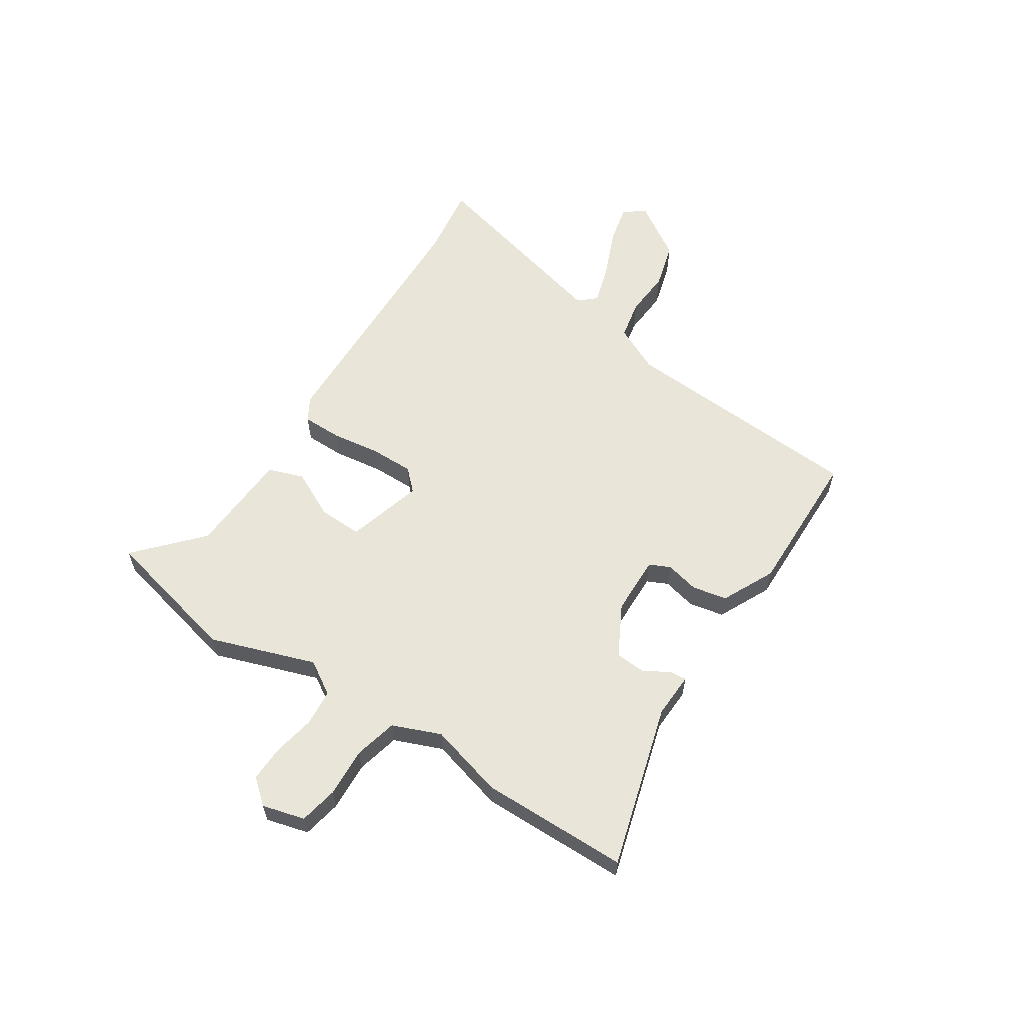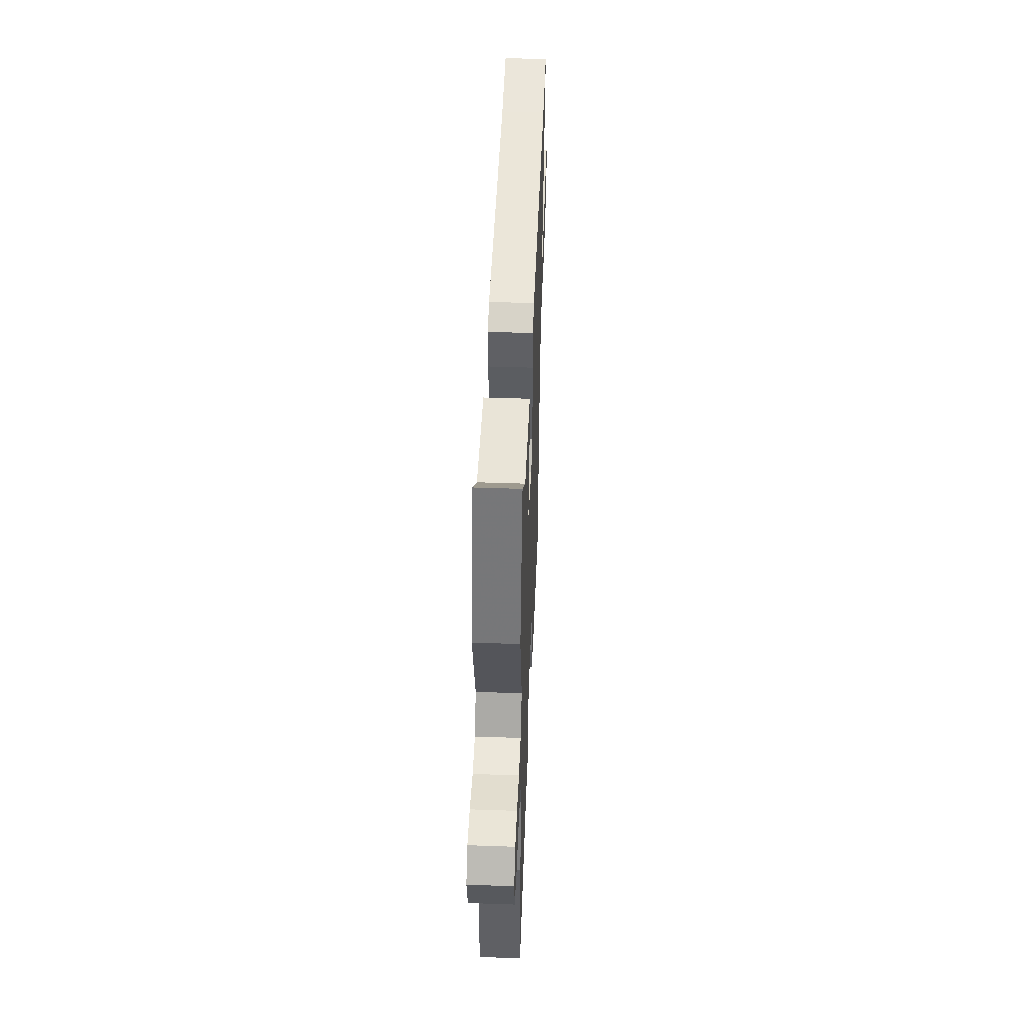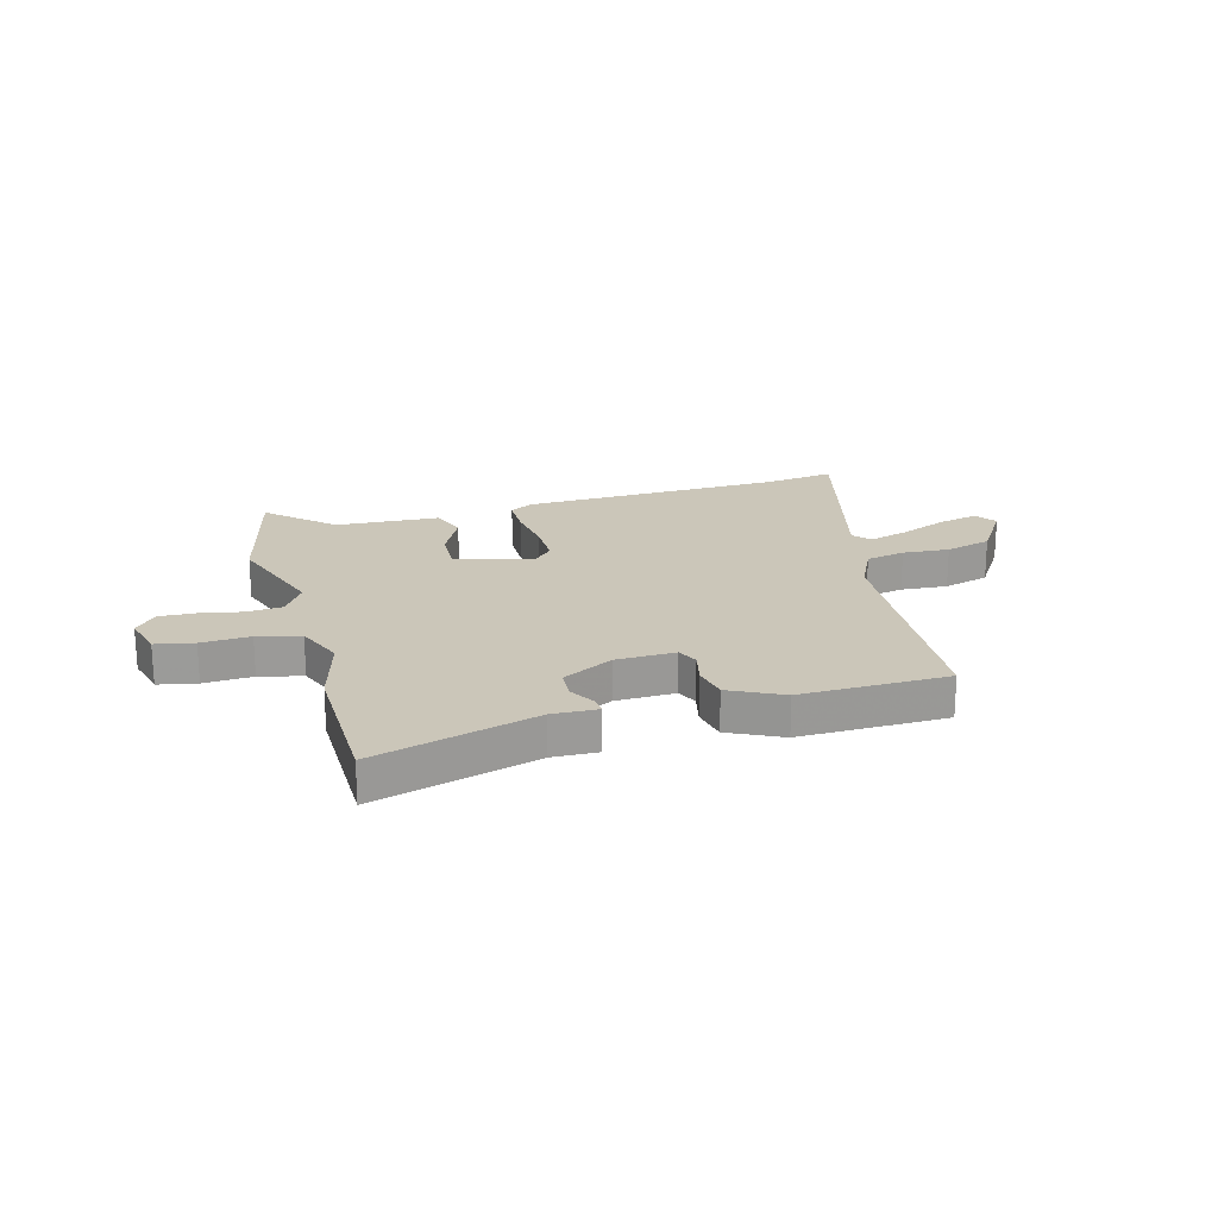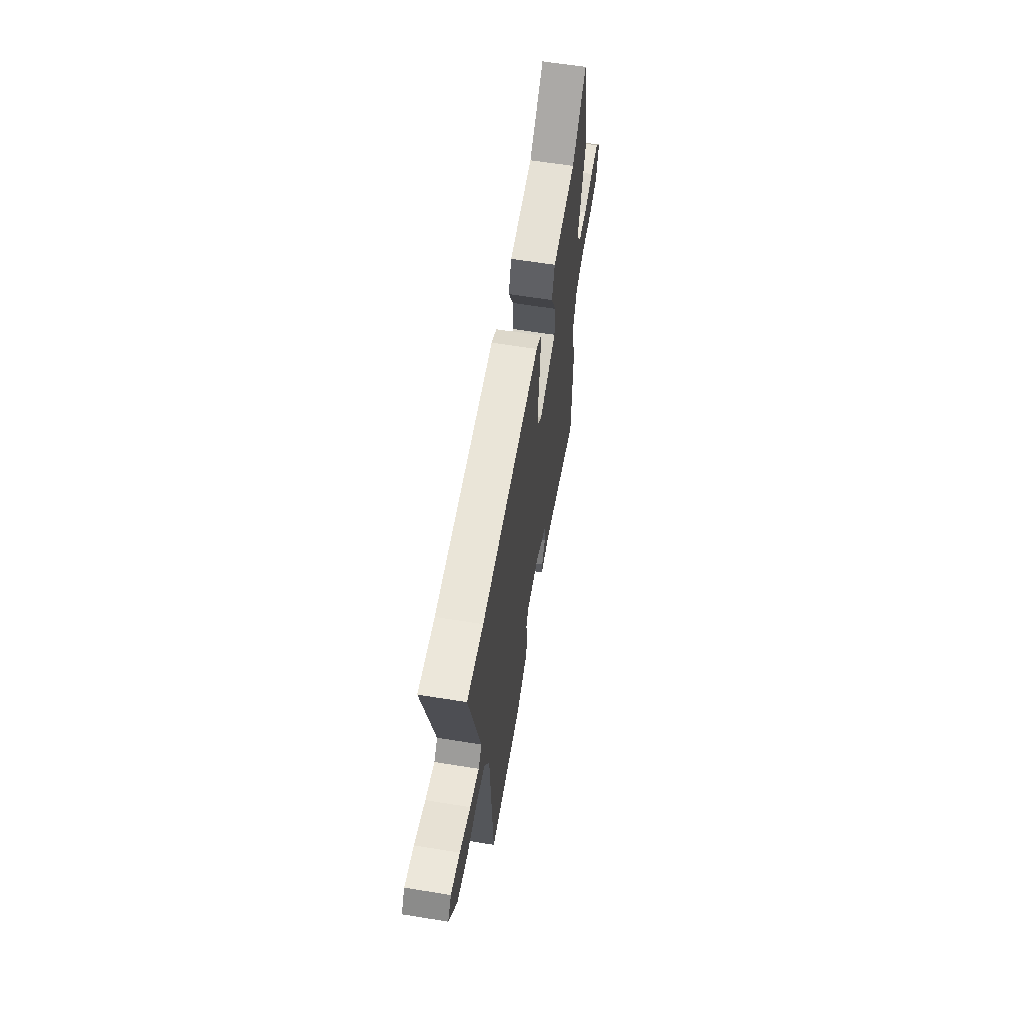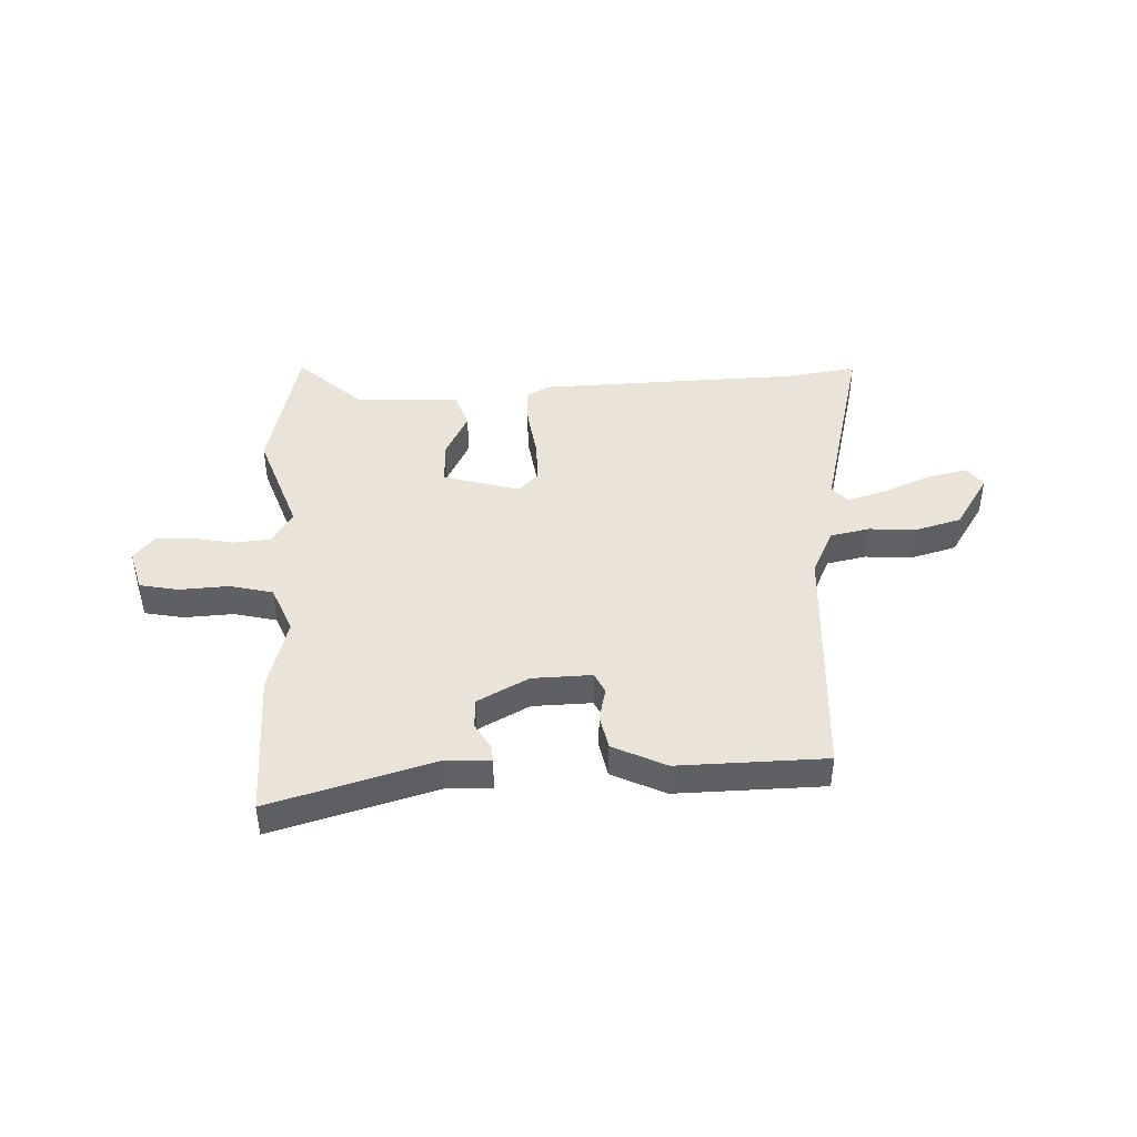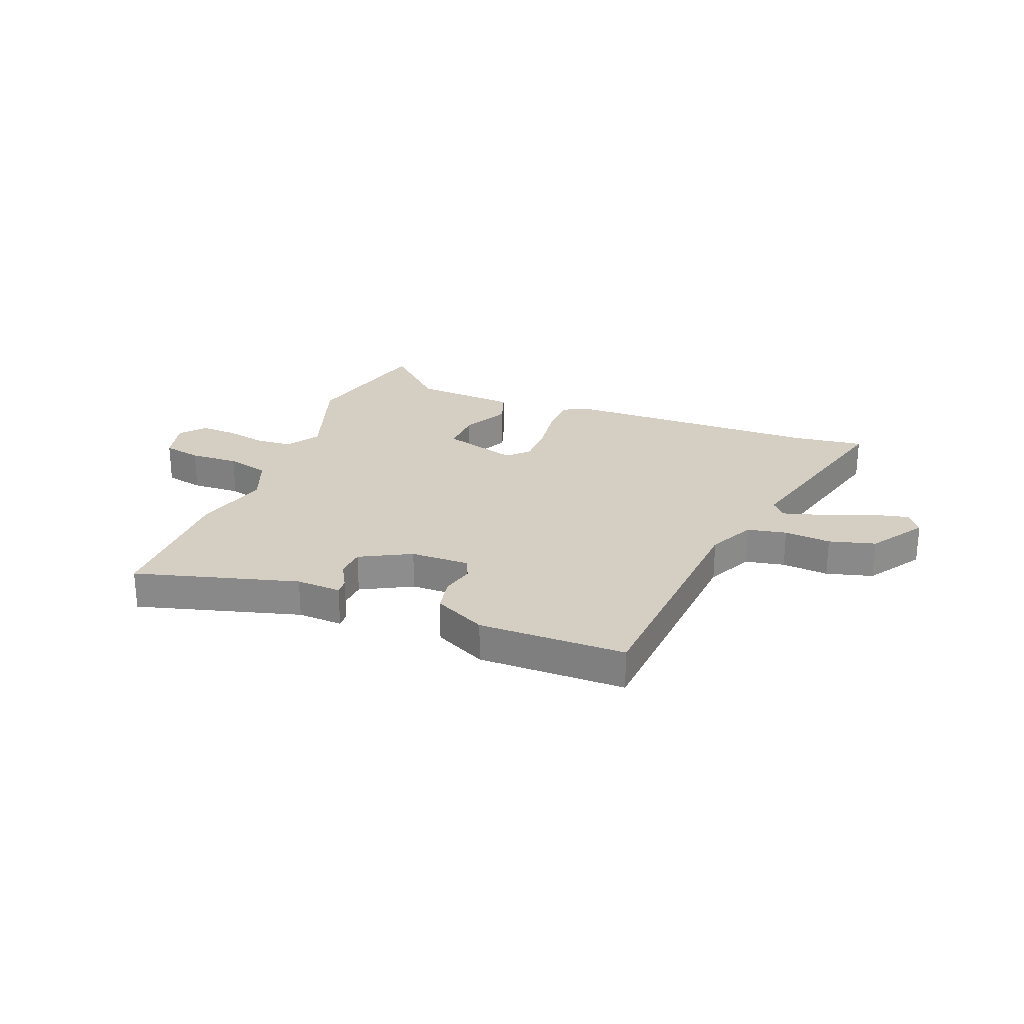
<metadata>
{"format":"obj","ext":"obj","renderer":"f3d","projection":"perspective","resolution":1024,"background":"white","views":[{"elev":59.7,"azim":123.2,"up":"+Y"},{"elev":45.8,"azim":92.3,"up":"+Z"},{"elev":20.8,"azim":164.7,"up":"+Y"},{"elev":61.0,"azim":-80.6,"up":"+Z"},{"elev":43.4,"azim":177.6,"up":"+Y"},{"elev":25.8,"azim":-158.1,"up":"+Y"}]}
</metadata>
<code>
v 0.484 0.07 0.567
v 0.544 0.07 0.311
v 0.477 0.07 0.119
v 0.515 0.07 0.058
v 0.582 0.07 0.052
v 0.659 0.07 0.067
v 0.725 0.07 0.069
v 0.763 0.07 0.024
v 0.742 0.07 -0.054
v 0.671 0.07 -0.068
v 0.581 0.07 -0.063
v 0.502 0.07 -0.082
v 0.466 0.07 -0.17
v 0.503 0.07 -0.307
v 0.499 0.07 -0.578
v 0.2 0.07 -0.492
v 0.117 0.07 -0.495
v 0.119 0.07 -0.466
v 0.147 0.07 -0.417
v 0.144 0.07 -0.362
v 0.051 0.07 -0.312
v -0.058 0.07 -0.309
v -0.076 0.07 -0.347
v -0.062 0.07 -0.408
v -0.075 0.07 -0.472
v -0.172 0.07 -0.519
v -0.443 0.07 -0.514
v -0.469 0.07 -0.061
v -0.51 0.07 0.025
v -0.582 0.07 0.04
v -0.668 0.07 0.034
v -0.753 0.07 0.058
v -0.818 0.07 0.159
v -0.79 0.07 0.198
v -0.717 0.07 0.181
v -0.629 0.07 0.144
v -0.556 0.07 0.122
v -0.528 0.07 0.153
v -0.62 0.07 0.517
v -0.489 0.07 0.498
v -0.007 0.07 0.483
v 0.035 0.07 0.458
v 0.035 0.07 0.386
v 0.022 0.07 0.295
v 0.021 0.07 0.216
v 0.058 0.07 0.178
v 0.198 0.07 0.218
v 0.196 0.07 0.298
v 0.153 0.07 0.385
v 0.176 0.07 0.45
v 0.367 0.07 0.46
v 0.484 0 0.567
v 0.544 0 0.311
v 0.477 0 0.119
v 0.515 0 0.058
v 0.582 0 0.052
v 0.659 0 0.067
v 0.725 0 0.069
v 0.763 0 0.024
v 0.742 0 -0.054
v 0.671 0 -0.068
v 0.581 0 -0.063
v 0.502 0 -0.082
v 0.466 0 -0.17
v 0.503 0 -0.307
v 0.499 0 -0.578
v 0.2 0 -0.492
v 0.117 0 -0.495
v 0.119 0 -0.466
v 0.147 0 -0.417
v 0.144 0 -0.362
v 0.051 0 -0.312
v -0.058 0 -0.309
v -0.076 0 -0.347
v -0.062 0 -0.408
v -0.075 0 -0.472
v -0.172 0 -0.519
v -0.443 0 -0.514
v -0.469 0 -0.061
v -0.51 0 0.025
v -0.582 0 0.04
v -0.668 0 0.034
v -0.753 0 0.058
v -0.818 0 0.159
v -0.79 0 0.198
v -0.717 0 0.181
v -0.629 0 0.144
v -0.556 0 0.122
v -0.528 0 0.153
v -0.62 0 0.517
v -0.489 0 0.498
v -0.007 0 0.483
v 0.035 0 0.458
v 0.035 0 0.386
v 0.022 0 0.295
v 0.021 0 0.216
v 0.058 0 0.178
v 0.198 0 0.218
v 0.196 0 0.298
v 0.153 0 0.385
v 0.176 0 0.45
v 0.367 0 0.46
f 48 49 50 51
f 1 2 3
f 51 1 3
f 48 51 3
f 47 48 3
f 46 47 3 4
f 42 43 44
f 41 42 44
f 40 41 44
f 40 44 45
f 39 40 45
f 38 39 45
f 37 38 45 46
f 34 35 36
f 33 34 36
f 32 33 36
f 31 32 36
f 30 31 36
f 29 30 36 37
f 37 46 4
f 29 37 4
f 28 29 4
f 26 27 28
f 25 26 28
f 24 25 28
f 23 24 28
f 16 17 18 19
f 16 19 20
f 15 16 20
f 14 15 20
f 13 14 20
f 12 13 20 21
f 9 10 11
f 8 9 11
f 7 8 11
f 6 7 11
f 5 6 11
f 5 11 12
f 12 21 22
f 5 12 22
f 4 5 22
f 22 23 28
f 4 22 28
f 102 101 100 99
f 54 53 52
f 54 52 102
f 54 102 99
f 54 99 98
f 55 54 98 97
f 95 94 93
f 95 93 92
f 95 92 91
f 96 95 91
f 96 91 90
f 96 90 89
f 97 96 89 88
f 87 86 85
f 87 85 84
f 87 84 83
f 87 83 82
f 87 82 81
f 88 87 81 80
f 55 97 88
f 55 88 80
f 55 80 79
f 79 78 77
f 79 77 76
f 79 76 75
f 79 75 74
f 70 69 68 67
f 71 70 67
f 71 67 66
f 71 66 65
f 71 65 64
f 72 71 64 63
f 62 61 60
f 62 60 59
f 62 59 58
f 62 58 57
f 62 57 56
f 63 62 56
f 73 72 63
f 73 63 56
f 73 56 55
f 79 74 73
f 79 73 55
f 1 52 53 2
f 2 53 54 3
f 3 54 55 4
f 4 55 56 5
f 5 56 57 6
f 6 57 58 7
f 7 58 59 8
f 8 59 60 9
f 9 60 61 10
f 10 61 62 11
f 11 62 63 12
f 12 63 64 13
f 13 64 65 14
f 14 65 66 15
f 15 66 67 16
f 16 67 68 17
f 17 68 69 18
f 18 69 70 19
f 19 70 71 20
f 20 71 72 21
f 21 72 73 22
f 22 73 74 23
f 23 74 75 24
f 24 75 76 25
f 25 76 77 26
f 26 77 78 27
f 27 78 79 28
f 28 79 80 29
f 29 80 81 30
f 30 81 82 31
f 31 82 83 32
f 32 83 84 33
f 33 84 85 34
f 34 85 86 35
f 35 86 87 36
f 36 87 88 37
f 37 88 89 38
f 38 89 90 39
f 39 90 91 40
f 40 91 92 41
f 41 92 93 42
f 42 93 94 43
f 43 94 95 44
f 44 95 96 45
f 45 96 97 46
f 46 97 98 47
f 47 98 99 48
f 48 99 100 49
f 49 100 101 50
f 50 101 102 51
f 51 102 52 1

</code>
